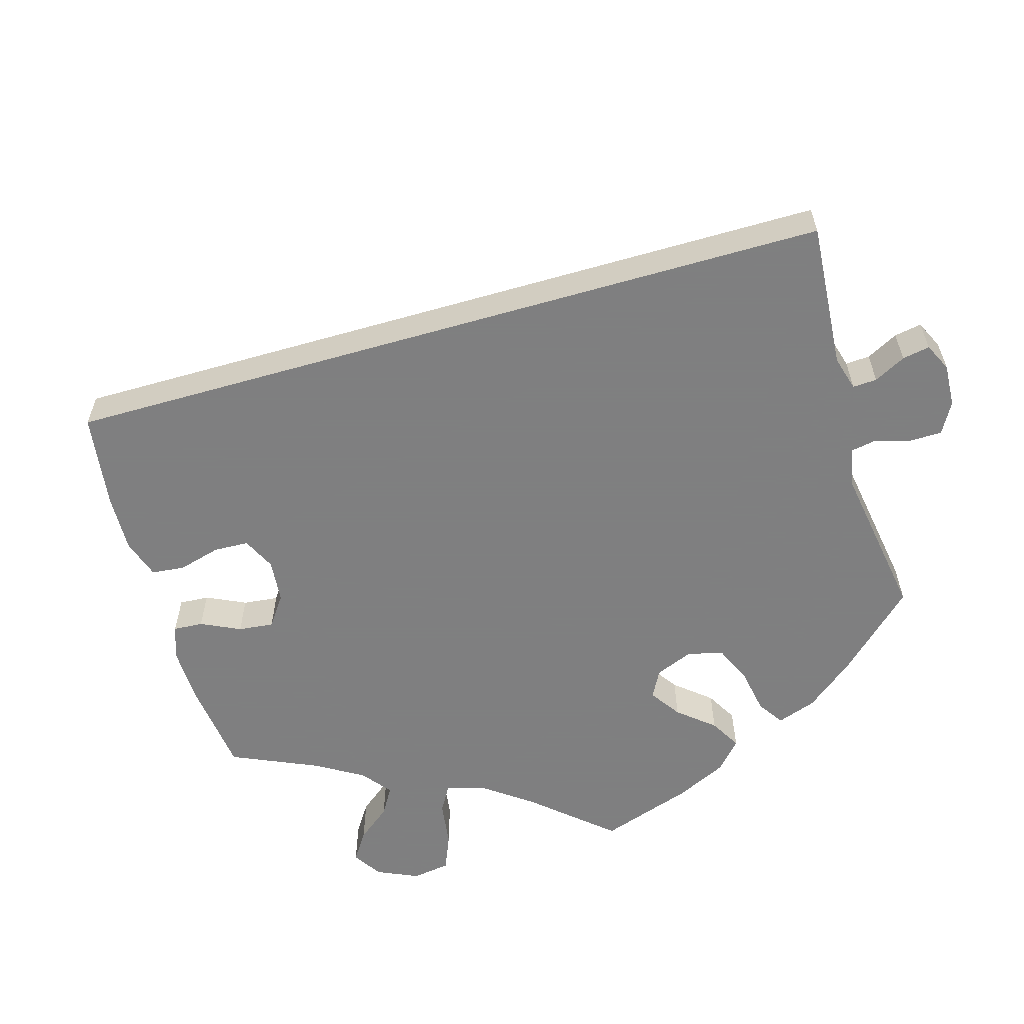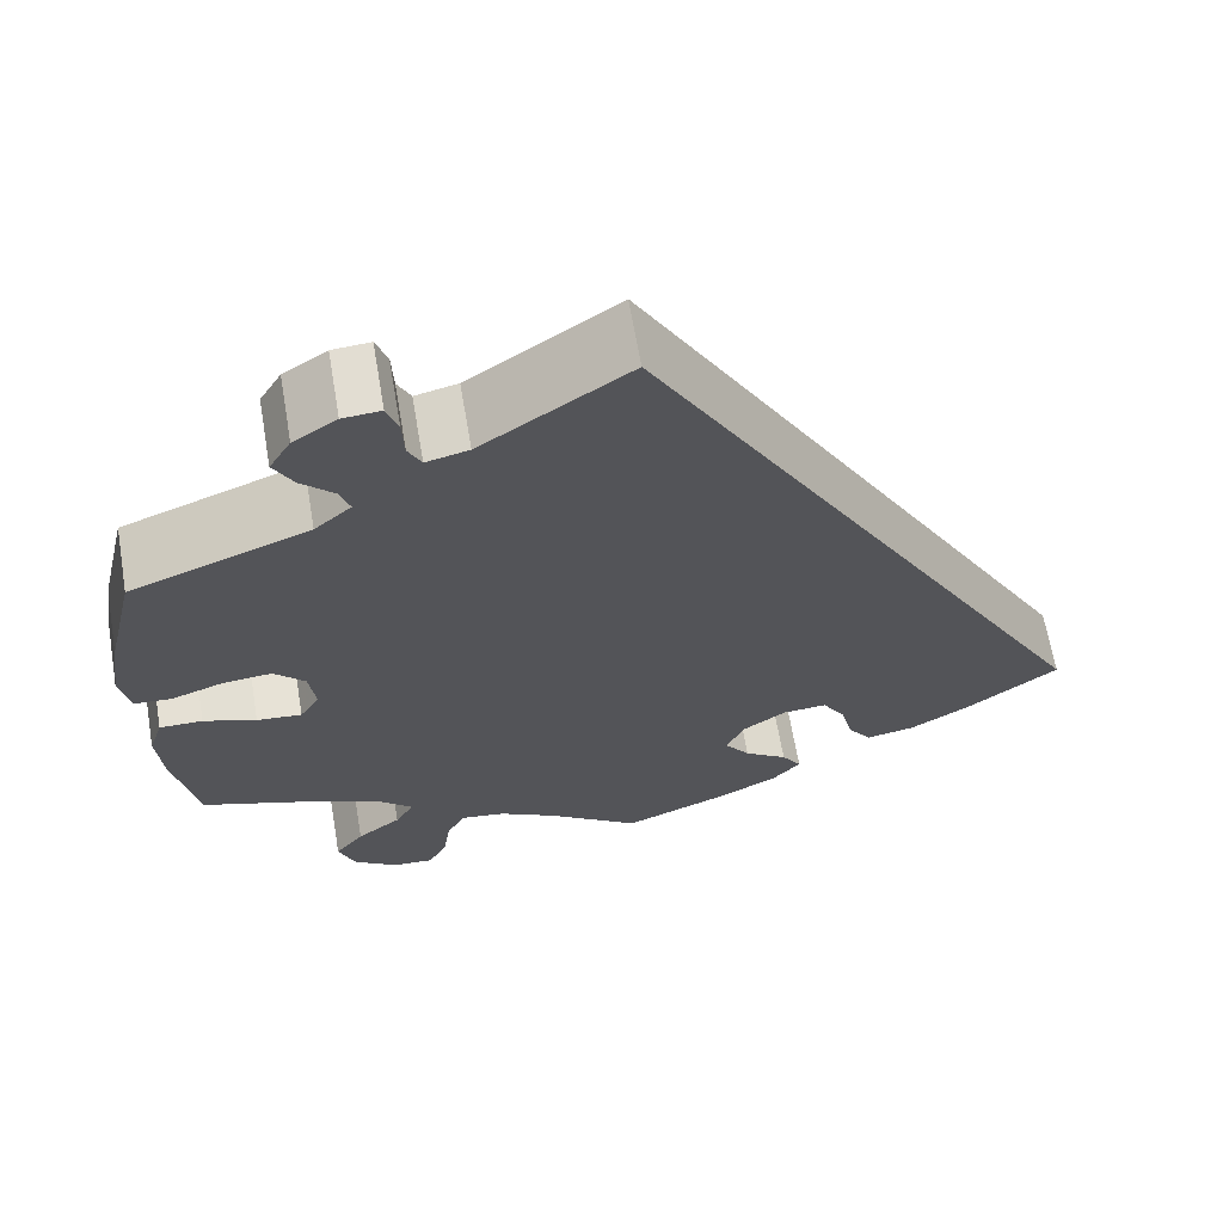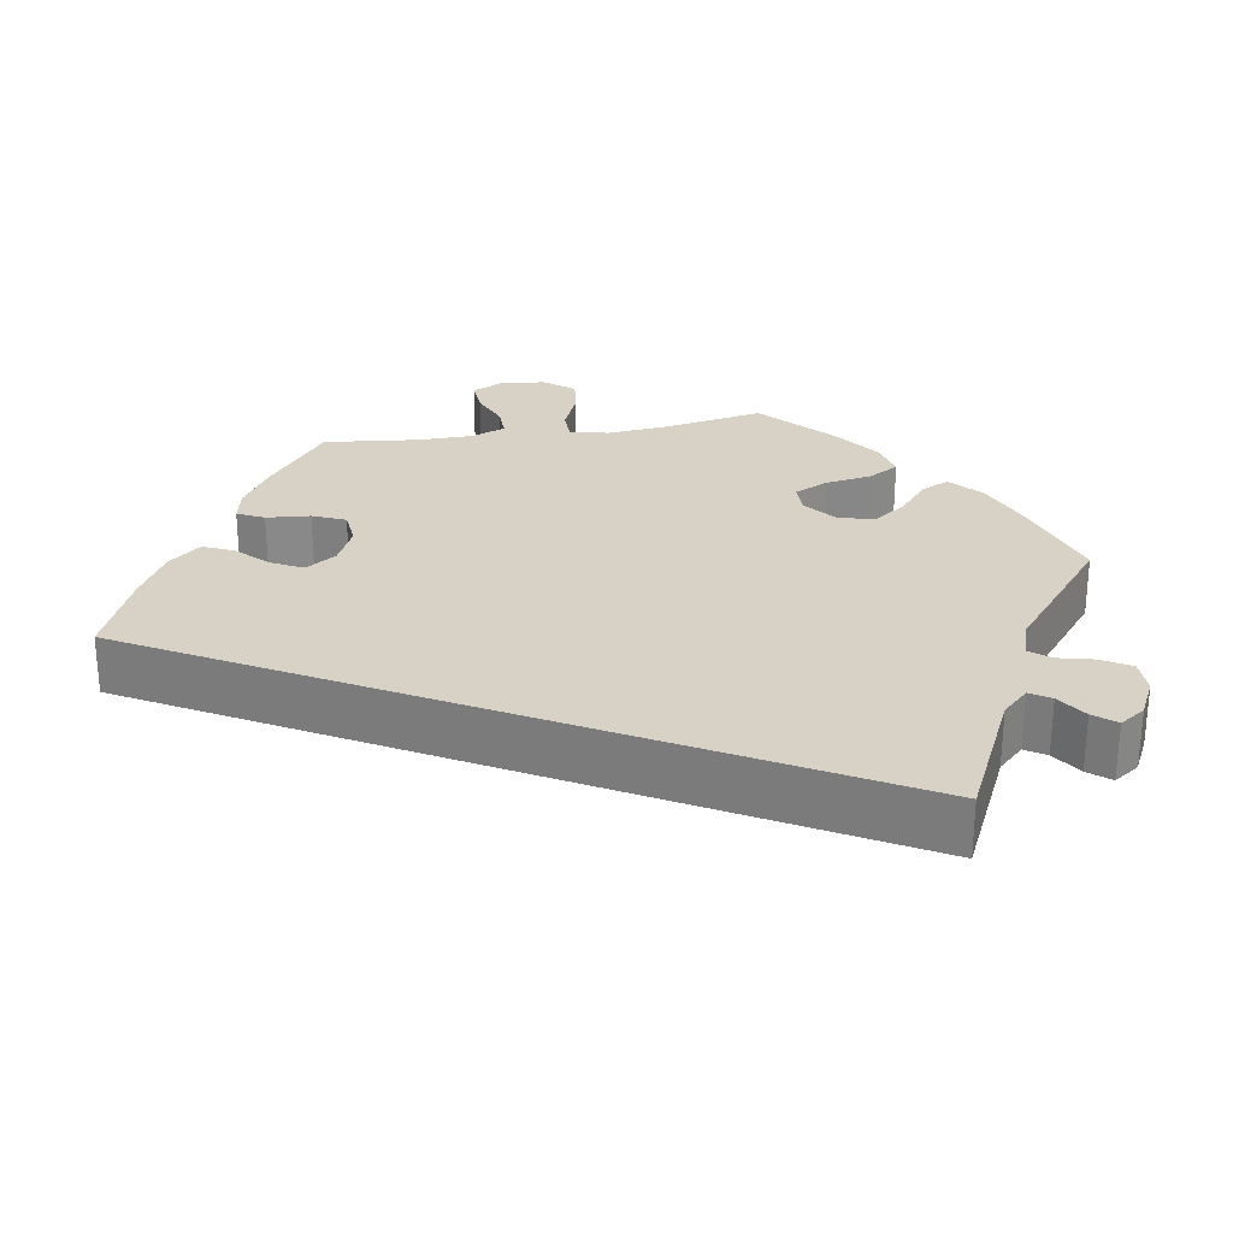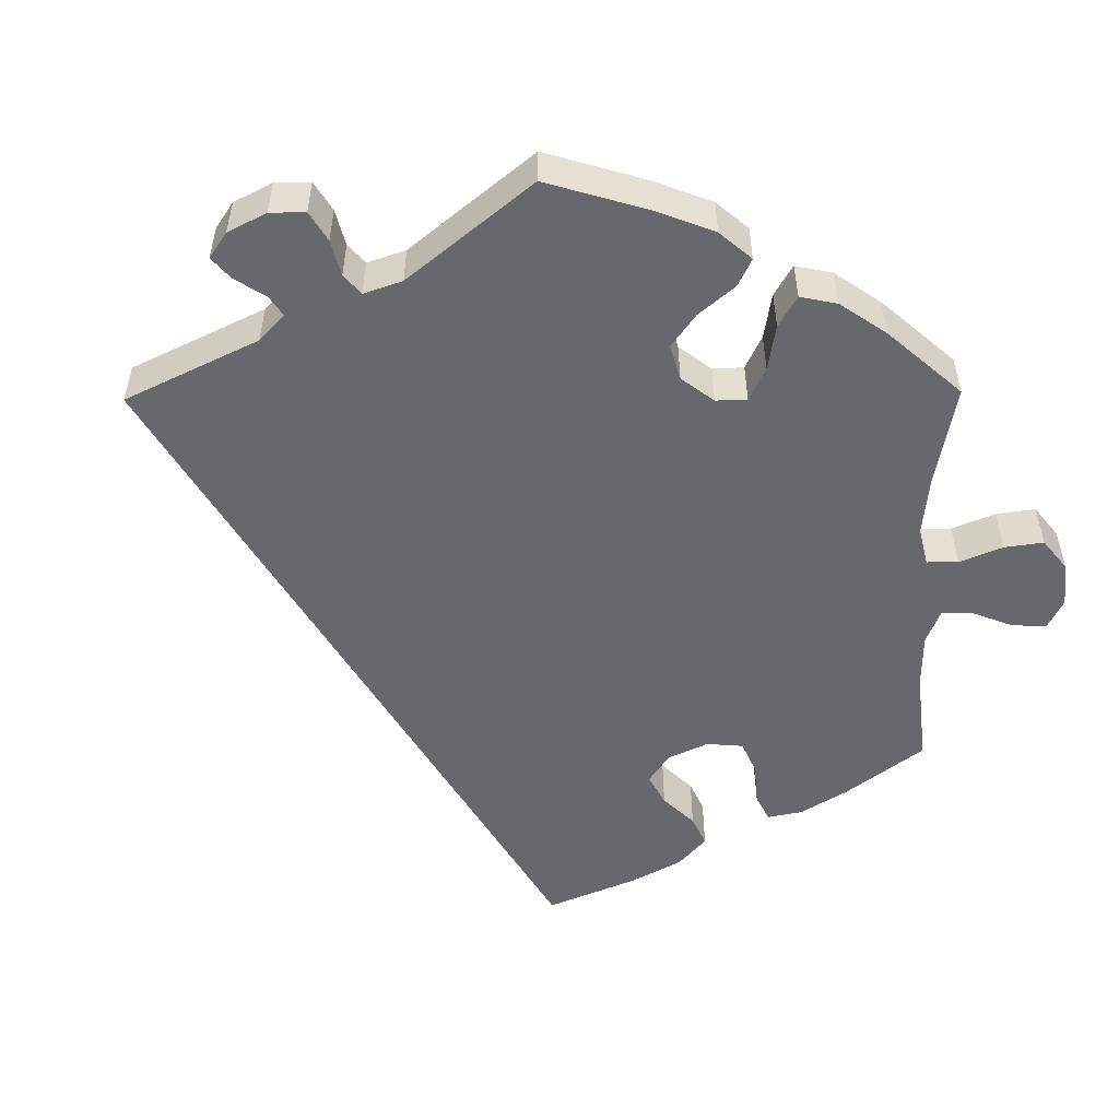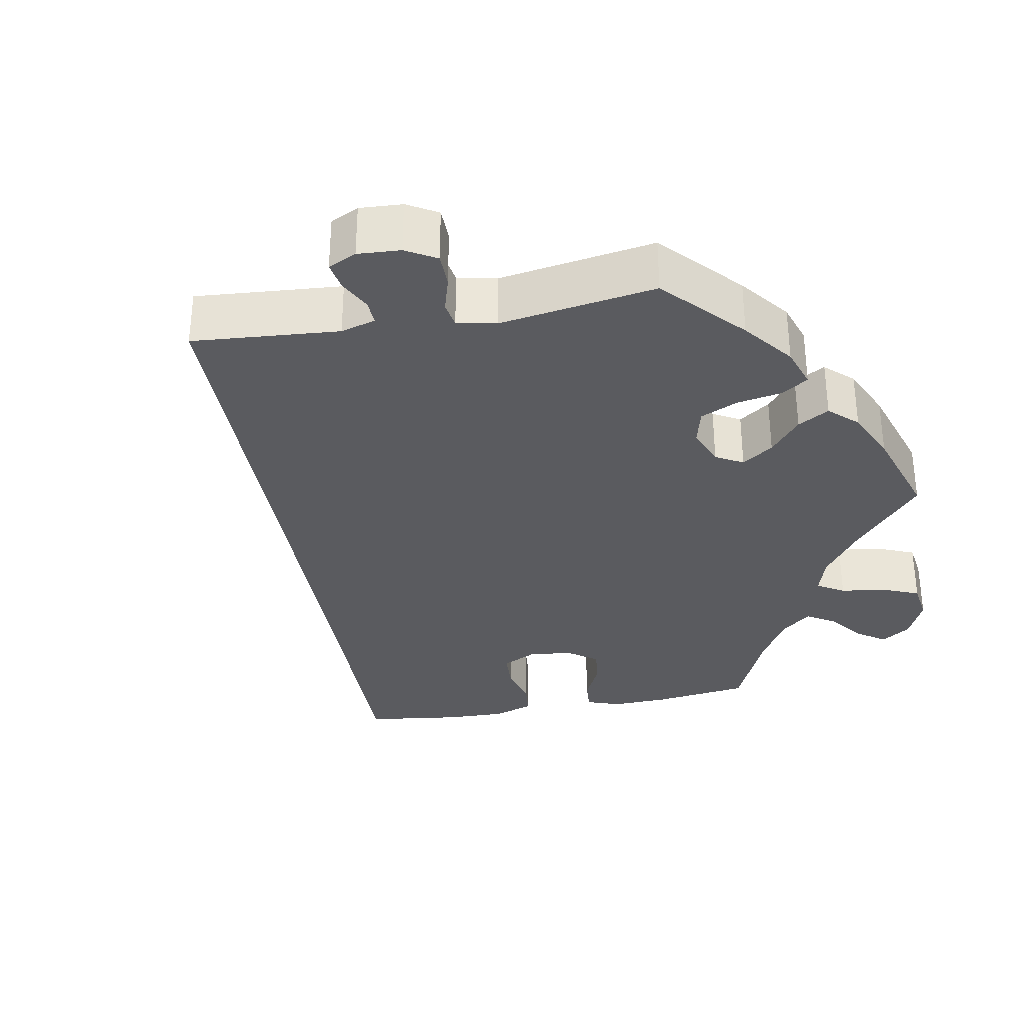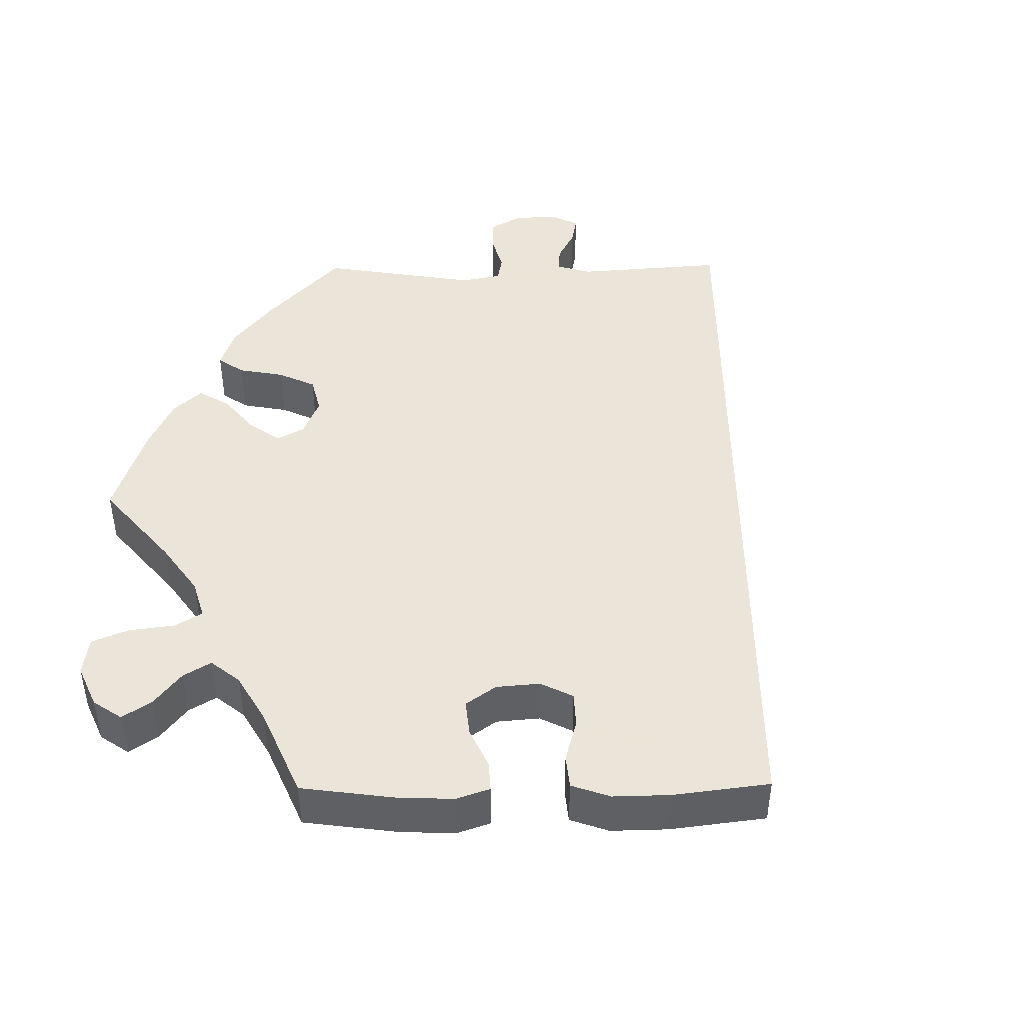
<metadata>
{"format":"obj","ext":"obj","renderer":"f3d","projection":"perspective","resolution":1024,"background":"white","views":[{"elev":-59.9,"azim":-43.9,"up":"+Y"},{"elev":65.5,"azim":170.3,"up":"+Z"},{"elev":27.3,"azim":-39.7,"up":"+Y"},{"elev":-52.3,"azim":60.7,"up":"+Y"},{"elev":-33.2,"azim":40.2,"up":"+Y"},{"elev":45.5,"azim":-150.7,"up":"+Y"}]}
</metadata>
<code>
v 0.531 0.07 0.157
v 0.543 0.07 0.078
v 0.533 0.07 0.025
v 0.493 0.07 0.022
v 0.437 0.07 0.042
v 0.385 0.07 0.047
v 0.352 0.07 0.013
v 0.345 0.07 -0.039
v 0.366 0.07 -0.073
v 0.414 0.07 -0.069
v 0.47 0.07 -0.048
v 0.516 0.07 -0.048
v 0.531 0.07 -0.094
v 0.525 0.07 -0.166
v 0.5 0.07 -0.289
v 0.375 0.07 -0.333
v 0.304 0.07 -0.365
v 0.267 0.07 -0.4
v 0.287 0.07 -0.435
v 0.334 0.07 -0.471
v 0.365 0.07 -0.511
v 0.347 0.07 -0.557
v 0.3 0.07 -0.591
v 0.256 0.07 -0.594
v 0.236 0.07 -0.554
v 0.228 0.07 -0.5
v 0.208 0.07 -0.464
v 0.161 0.07 -0.471
v 0.099 0.07 -0.506
v 0.001 0.07 -0.578
v -0.113 0.07 -0.531
v -0.175 0.07 -0.498
v -0.205 0.07 -0.464
v -0.184 0.07 -0.432
v -0.138 0.07 -0.4
v -0.111 0.07 -0.363
v -0.131 0.07 -0.32
v -0.177 0.07 -0.288
v -0.224 0.07 -0.285
v -0.248 0.07 -0.323
v -0.262 0.07 -0.377
v -0.287 0.07 -0.412
v -0.339 0.07 -0.402
v -0.402 0.07 -0.364
v -0.501 0.07 -0.289
v 0 0.07 0.578
v 0.156 0.07 0.472
v 0.201 0.07 0.461
v 0.215 0.07 0.489
v 0.217 0.07 0.535
v 0.229 0.07 0.569
v 0.269 0.07 0.566
v 0.315 0.07 0.536
v 0.338 0.07 0.497
v 0.317 0.07 0.459
v 0.283 0.07 0.426
v 0.272 0.07 0.395
v 0.311 0.07 0.361
v 0.5 0.07 0.289
v 0.531 0 0.157
v 0.543 0 0.078
v 0.533 0 0.025
v 0.493 0 0.022
v 0.437 0 0.042
v 0.385 0 0.047
v 0.352 0 0.013
v 0.345 0 -0.039
v 0.366 0 -0.073
v 0.414 0 -0.069
v 0.47 0 -0.048
v 0.516 0 -0.048
v 0.531 0 -0.094
v 0.525 0 -0.166
v 0.5 0 -0.289
v 0.375 0 -0.333
v 0.304 0 -0.365
v 0.267 0 -0.4
v 0.287 0 -0.435
v 0.334 0 -0.471
v 0.365 0 -0.511
v 0.347 0 -0.557
v 0.3 0 -0.591
v 0.256 0 -0.594
v 0.236 0 -0.554
v 0.228 0 -0.5
v 0.208 0 -0.464
v 0.161 0 -0.471
v 0.099 0 -0.506
v 0.001 0 -0.578
v -0.113 0 -0.531
v -0.175 0 -0.498
v -0.205 0 -0.464
v -0.184 0 -0.432
v -0.138 0 -0.4
v -0.111 0 -0.363
v -0.131 0 -0.32
v -0.177 0 -0.288
v -0.224 0 -0.285
v -0.248 0 -0.323
v -0.262 0 -0.377
v -0.287 0 -0.412
v -0.339 0 -0.402
v -0.402 0 -0.364
v -0.501 0 -0.289
v 0 0 0.578
v 0.156 0 0.472
v 0.201 0 0.461
v 0.215 0 0.489
v 0.217 0 0.535
v 0.229 0 0.569
v 0.269 0 0.566
v 0.315 0 0.536
v 0.338 0 0.497
v 0.317 0 0.459
v 0.283 0 0.426
v 0.272 0 0.395
v 0.311 0 0.361
v 0.5 0 0.289
f 58 59 1 2
f 57 58 2 3
f 53 54 55 56
f 53 56 57
f 52 53 57
f 49 50 51 52
f 48 49 52 57
f 47 48 57 3
f 40 41 42 43
f 39 40 43 44
f 32 33 34 35
f 32 35 36
f 29 30 31 32
f 28 29 32 36
f 27 28 36 37
f 23 24 25 26
f 23 26 27
f 22 23 27
f 19 20 21 22
f 18 19 22 27
f 13 14 15 16
f 13 16 17
f 10 11 12 13
f 9 10 13 17
f 8 9 17 18
f 47 3 4 5
f 47 5 6
f 46 47 6 7
f 39 44 45 46
f 38 39 46 7
f 18 27 37 38
f 7 8 18 38
f 61 60 118 117
f 62 61 117 116
f 115 114 113 112
f 116 115 112
f 116 112 111
f 111 110 109 108
f 116 111 108 107
f 62 116 107 106
f 102 101 100 99
f 103 102 99 98
f 94 93 92 91
f 95 94 91
f 91 90 89 88
f 95 91 88 87
f 96 95 87 86
f 85 84 83 82
f 86 85 82
f 86 82 81
f 81 80 79 78
f 86 81 78 77
f 75 74 73 72
f 76 75 72
f 72 71 70 69
f 76 72 69 68
f 77 76 68 67
f 64 63 62 106
f 65 64 106
f 66 65 106 105
f 105 104 103 98
f 66 105 98 97
f 97 96 86 77
f 97 77 67 66
f 1 60 61 2
f 2 61 62 3
f 3 62 63 4
f 4 63 64 5
f 5 64 65 6
f 6 65 66 7
f 7 66 67 8
f 8 67 68 9
f 9 68 69 10
f 10 69 70 11
f 11 70 71 12
f 12 71 72 13
f 13 72 73 14
f 14 73 74 15
f 15 74 75 16
f 16 75 76 17
f 17 76 77 18
f 18 77 78 19
f 19 78 79 20
f 20 79 80 21
f 21 80 81 22
f 22 81 82 23
f 23 82 83 24
f 24 83 84 25
f 25 84 85 26
f 26 85 86 27
f 27 86 87 28
f 28 87 88 29
f 29 88 89 30
f 30 89 90 31
f 31 90 91 32
f 32 91 92 33
f 33 92 93 34
f 34 93 94 35
f 35 94 95 36
f 36 95 96 37
f 37 96 97 38
f 38 97 98 39
f 39 98 99 40
f 40 99 100 41
f 41 100 101 42
f 42 101 102 43
f 43 102 103 44
f 44 103 104 45
f 45 104 105 46
f 46 105 106 47
f 47 106 107 48
f 48 107 108 49
f 49 108 109 50
f 50 109 110 51
f 51 110 111 52
f 52 111 112 53
f 53 112 113 54
f 54 113 114 55
f 55 114 115 56
f 56 115 116 57
f 57 116 117 58
f 58 117 118 59
f 59 118 60 1

</code>
